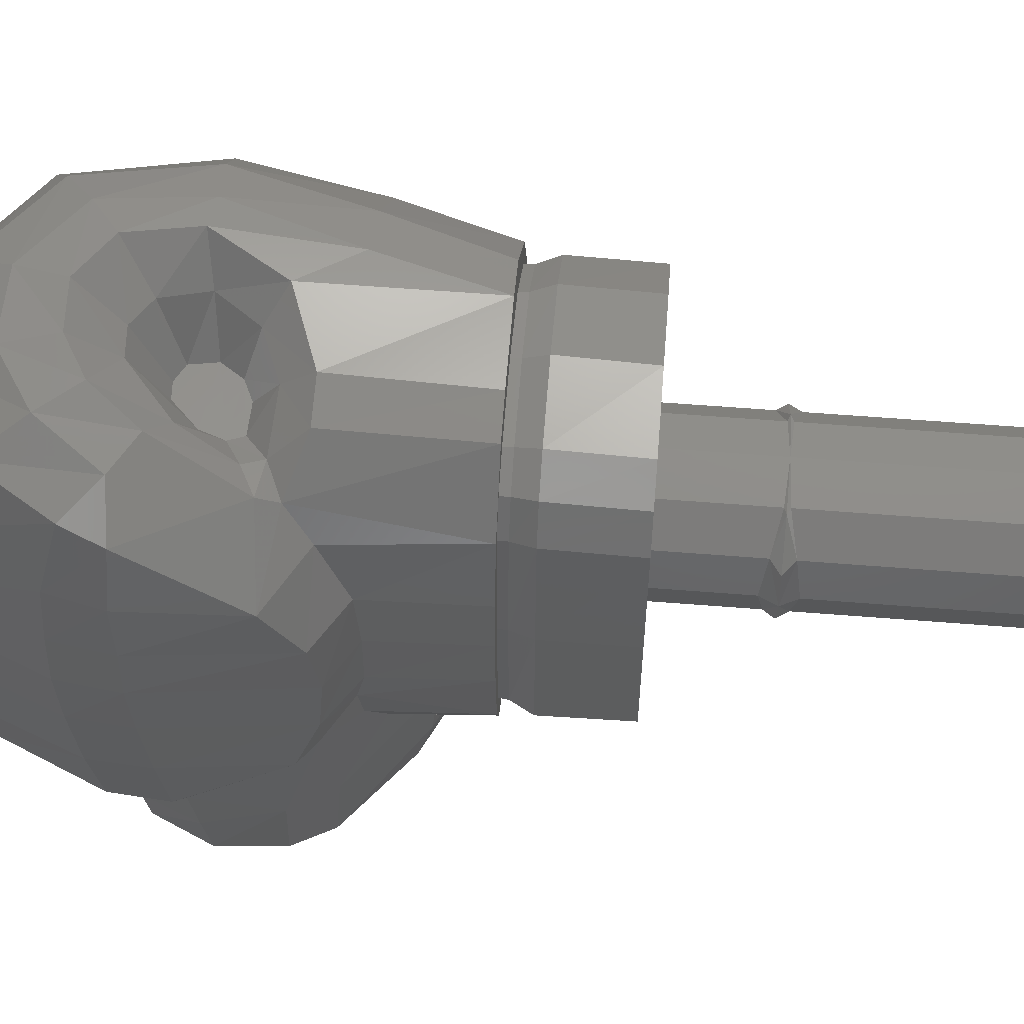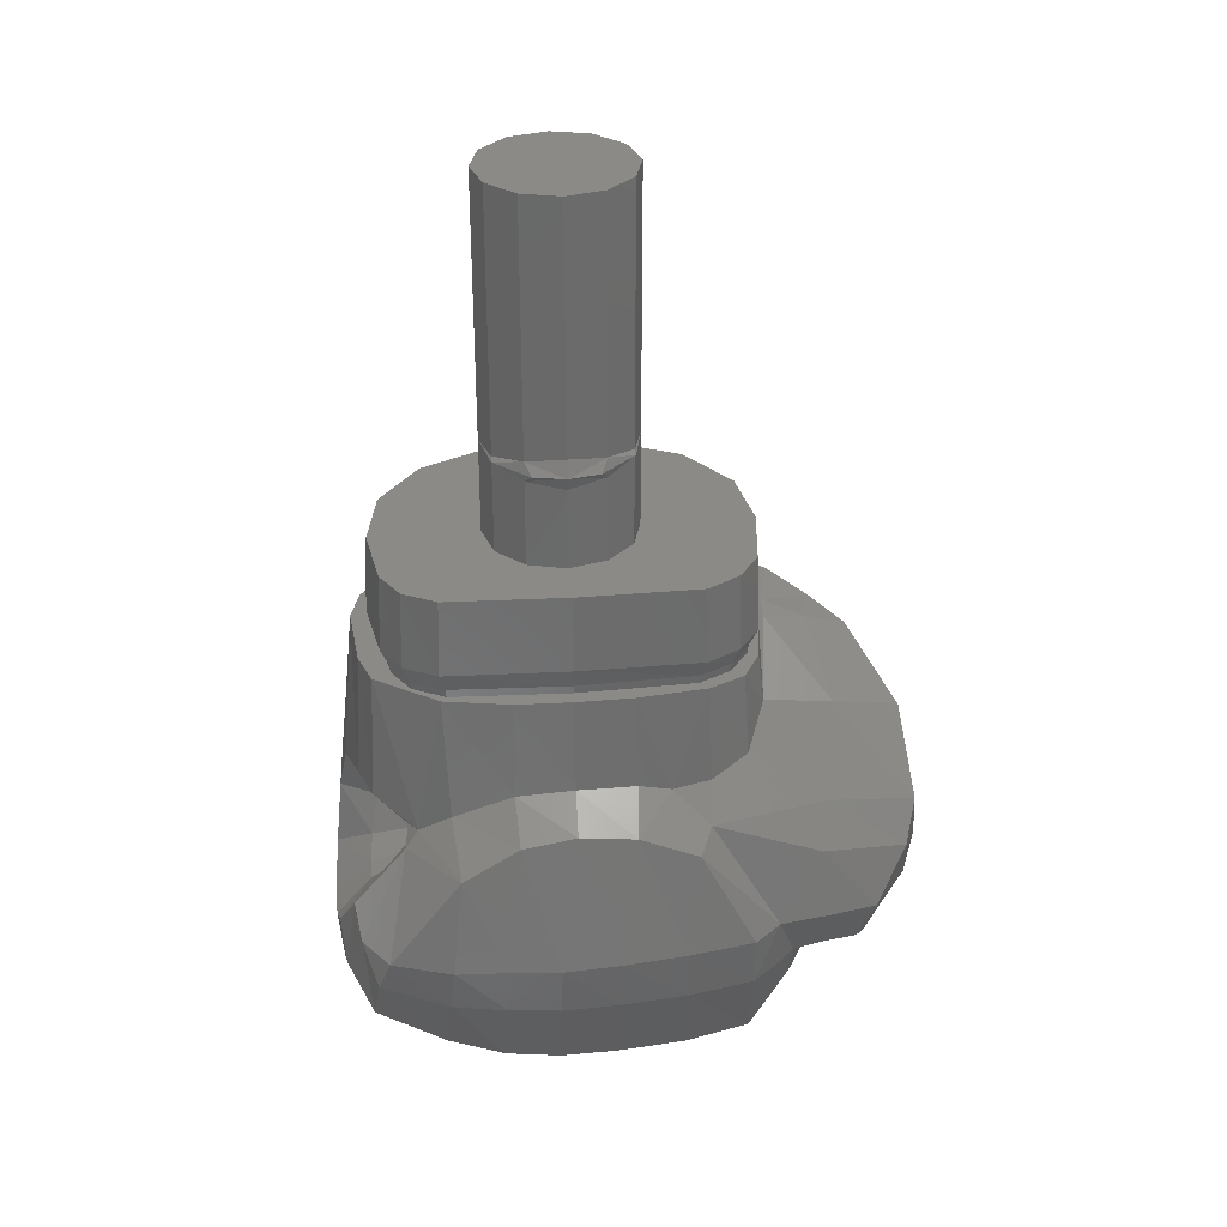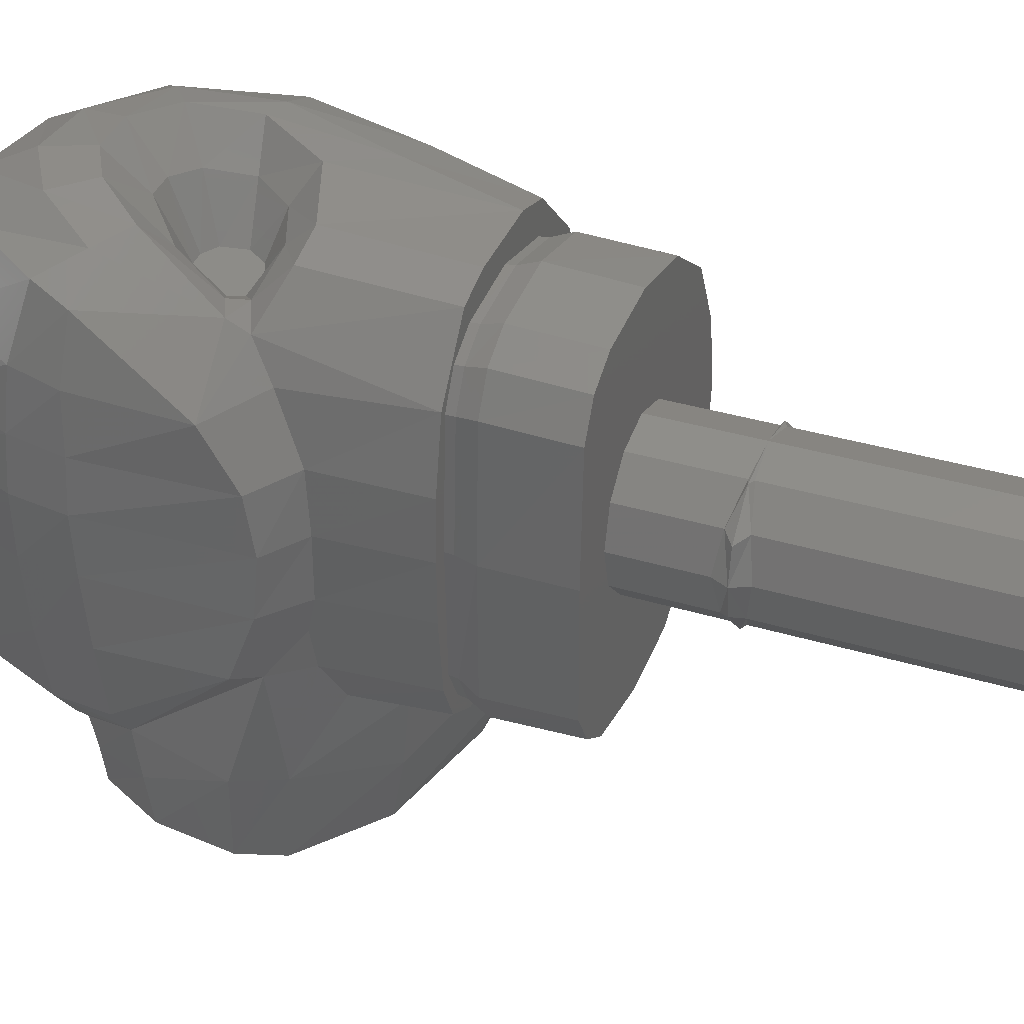
<metadata>
{"format":"stl","ext":"stl","renderer":"f3d","projection":"perspective","resolution":1024,"background":"white","views":[{"elev":58.6,"azim":-85.3,"up":"+Y"},{"elev":32.4,"azim":-96.0,"up":"+Z"},{"elev":35.4,"azim":-68.1,"up":"+Y"}]}
</metadata>
<code>
# stl→obj: 300 verts, 540 faces
v 0.1269 -0.3212 -0.1649
v 0.2094 -0.2174 -0.1649
v 0.03764 -0.3005 -0.1649
v -0.00096 -0.2902 -0.1649
v -0.1114 -0.2739 -0.1649
v -0.1885 -0.192 -0.1649
v -0.162 -0.2463 -0.1649
v 0.2464 -0.105 -0.1649
v -0.2016 -0.08492 -0.1649
v 0.2546 4e-05 -0.1649
v -0.2032 0.00016 -0.1649
v 0.2467 0.1055 -0.1649
v -0.2005 0.08448 -0.1649
v 0.2016 0.209 -0.1649
v -0.1818 0.1861 -0.1649
v 0.1137 0.2944 -0.1649
v -0.1154 0.2807 -0.1649
v 0.055 0.3093 -0.1649
v -0.0602 0.2996 -0.1649
v 0.0006 -0.2987 -0.1718
v -0.1139 -0.2829 -0.2424
v -0.1661 -0.2544 -0.2974
v -0.1937 -0.1976 -0.3208
v -0.2044 -0.1392 -0.3255
v -0.2062 -0.09016 -0.3148
v -0.2088 0.00032 -0.3137
v -0.206 0.0874 -0.3201
v -0.1937 0.1782 -0.3588
v -0.1743 0.2272 -0.3926
v -0.1181 0.2902 -0.3646
v -0.06096 0.3107 -0.3636
v -0.112 -0.3858 -0.2525
v 0.01012 -0.3641 -0.1823
v 0.07676 -0.3787 -0.186
v 0.02364 -0.4263 -0.2053
v -0.0996 -0.4869 -0.2744
v 0.08504 -0.4509 -0.3252
v -0.04212 -0.5116 -0.3959
v -0.1446 -0.514 -0.4771
v -0.2076 -0.4953 -0.3661
v 0.1397 -0.4038 -0.3056
v -0.08328 -0.5057 -0.5899
v 0.01088 -0.5079 -0.5166
v 0.1276 -0.4481 -0.4498
v 0.1791 -0.4106 -0.4406
v 0.092 0.3248 -0.3248
v 0.1561 0.3088 -0.3197
v 0.2464 0.2152 -0.3164
v 0.2947 0.1093 -0.3159
v 0.3122 0.00048 -0.3152
v 0.3056 -0.1081 -0.3148
v 0.2726 -0.2242 -0.3149
v 0.204 -0.3396 -0.307
v 0.2862 0.2173 -0.5032
v 0.2014 0.3157 -0.4945
v 0.3328 0.1096 -0.5068
v 0.3519 0.00024 -0.5068
v 0.3476 -0.1089 -0.5095
v 0.3191 -0.2259 -0.5188
v 0.2265 -0.369 -0.45
v 0.2818 -0.3074 -0.5328
v 0.1752 0.3103 -0.6668
v 0.1225 0.3418 -0.6271
v 0.1372 0.341 -0.4914
v 0.2452 0.219 -0.7016
v 0.2792 0.1113 -0.7175
v 0.2901 0.00828 -0.7224
v 0.2854 -0.09584 -0.7184
v 0.2664 -0.207 -0.7114
v 0.2338 -0.2946 -0.7008
v 0.0846 -0.1984 -0.8436
v 0.076 -0.284 -0.8276
v 0.09096 -0.08956 -0.8545
v 0.09292 0.01248 -0.8595
v 0.08968 0.1133 -0.8524
v 0.07756 0.2109 -0.8314
v 0.05352 0.3076 -0.7614
v 0.02608 0.346 -0.6971
v -0.09848 -0.1822 -0.8645
v -0.1009 -0.2732 -0.8355
v -0.0952 -0.08424 -0.8781
v -0.09396 0.01156 -0.8786
v -0.09328 0.1111 -0.8704
v -0.08992 0.2095 -0.8437
v -0.08404 0.3098 -0.775
v -0.07968 0.3502 -0.6972
v -0.2721 0.00272 -0.3505
v -0.275 -0.08208 -0.3574
v -0.2829 -0.1719 -0.3902
v -0.2409 -0.1927 -0.3683
v -0.2748 0.08464 -0.3628
v -0.2814 0.17 -0.4102
v -0.31 -0.1538 -0.5486
v -0.3036 -0.2526 -0.5382
v -0.3116 -0.05228 -0.5578
v -0.3118 0.03064 -0.5626
v -0.3057 0.1048 -0.5618
v -0.2974 0.1868 -0.565
v -0.2754 0.2782 -0.5578
v -0.297 -0.2525 -0.6173
v -0.3032 -0.1558 -0.6304
v -0.2292 -0.2591 -0.7631
v -0.2399 -0.1618 -0.7783
v -0.2389 -0.05764 -0.7894
v -0.3033 -0.05312 -0.6401
v -0.3022 0.033 -0.6438
v -0.2382 0.03092 -0.7918
v -0.296 0.111 -0.6414
v -0.2314 0.1134 -0.7858
v -0.2848 0.1955 -0.6366
v -0.2176 0.2007 -0.7636
v -0.1973 0.3072 -0.7148
v -0.2605 0.2969 -0.6109
v -0.1575 0.3444 -0.647
v -0.2107 0.3181 -0.5647
v -0.1819 0.2467 -0.4195
v -0.1838 -0.4934 -0.5194
v -0.2457 -0.4786 -0.421
v -0.1236 -0.4889 -0.6091
v -0.2451 -0.4138 -0.5869
v -0.2731 -0.4348 -0.5089
v -0.1915 -0.4374 -0.6213
v 0.0712 0.3537 -0.5897
v 0.09504 0.3438 -0.4986
v 0.00592 0.3587 -0.6305
v -0.06408 0.3577 -0.6268
v -0.1172 0.3514 -0.5951
v -0.1594 0.3268 -0.5327
v -0.2781 -0.2923 -0.5282
v -0.2619 -0.3001 -0.6109
v -0.2143 -0.3645 -0.3557
v -0.2561 -0.3543 -0.4158
v -0.2768 -0.3636 -0.5187
v -0.2422 -0.369 -0.5966
v 0.02876 -0.4338 -0.5518
v -0.06716 -0.4344 -0.6127
v -0.1168 -0.433 -0.627
v -0.1866 -0.394 -0.6322
v 0.1188 -0.4172 -0.4825
v 0.1629 -0.3532 -0.6674
v 0.2045 -0.3518 -0.5627
v 0.0388 -0.348 -0.7506
v -0.1302 0.2417 -0.413
v -0.14 0.2432 -0.4402
v 0.03992 0.3301 -0.4017
v 0.01164 0.2812 -0.4328
v -0.05392 0.2719 -0.4064
v 0.02816 0.2982 -0.5487
v 0.05016 0.2878 -0.4892
v -0.0116 0.3016 -0.5729
v -0.05384 0.3018 -0.57
v -0.1179 0.282 -0.5102
v -0.02296 0.2158 -0.5312
v -0.04648 0.2158 -0.5298
v 0.00052 0.2158 -0.5188
v 0.00656 0.2158 -0.4827
v -0.01364 0.2158 -0.4542
v -0.0424 0.2158 -0.4411
v -0.08628 0.2158 -0.4425
v -0.0942 0.2157 -0.4632
v -0.0822 0.2158 -0.4954
v -0.2458 -0.319 -0.6047
v -0.1814 -0.3488 -0.6441
v -0.1102 -0.3766 -0.6433
v -0.05412 -0.3585 -0.6322
v 0.04464 -0.3501 -0.5808
v 0.1112 -0.4019 -0.4967
v 0.1017 -0.3833 -0.5138
v 0.1602 -0.3844 -0.4934
v 0.1377 -0.3818 -0.5141
v 0.1594 -0.3688 -0.5665
v 0.01968 -0.3673 -0.7051
v -0.01608 -0.3518 -0.6631
v -0.08064 -0.3675 -0.6794
v 0.1273 -0.3718 -0.5375
v 0.08064 -0.3531 -0.6104
v 0.1225 -0.368 -0.6456
v -0.1968 -0.3237 -0.6886
v -0.08328 -0.341 -0.7463
v -0.1092 0.2621 0
v -0.1568 0.2337 0
v 0.1068 0.2594 0
v 0.1946 0.1954 0
v -0.00068 0.2778 0
v -0.1842 0.1835 0
v 0.2417 0.1004 0
v -0.1915 4e-05 0
v 0.2576 4e-05 0
v 0.2443 -0.1014 0
v -0.1882 -0.1851 0
v 0.1983 -0.199 0
v -0.1581 -0.2356 0
v -0.1114 -0.2672 0
v 0.1093 -0.2655 0
v -0.00068 -0.2814 0
v -0.1114 -0.272 -0.1214
v -0.00068 -0.2884 -0.1214
v -0.1581 -0.2398 -0.1214
v -0.1882 -0.1884 -0.1213
v -0.1915 8e-05 -0.1211
v -0.1842 0.1869 -0.1213
v -0.1568 0.238 -0.1214
v -0.1092 0.2669 -0.1214
v -0.00068 0.2843 -0.1214
v 0.1068 0.2641 -0.1214
v 0.1946 0.1989 -0.1213
v 0.2417 0.1023 -0.1213
v 0.2576 8e-05 -0.1213
v 0.2443 -0.1032 -0.1213
v 0.1983 -0.2025 -0.1214
v 0.1093 -0.2676 -0.1214
v 0.00068 -0.2756 -0.1519
v -0.1041 -0.26 -0.1519
v -0.1483 -0.2292 -0.1519
v -0.1746 -0.1802 -0.152
v -0.1817 -4e-05 -0.1521
v -0.1729 0.1784 -0.152
v -0.1471 0.2273 -0.1519
v -0.102 0.2549 -0.1519
v 0.00068 0.2716 -0.1519
v 0.1023 0.2523 -0.1519
v 0.1855 0.19 -0.1519
v 0.23 0.09764 -0.152
v 0.2451 -4e-05 -0.152
v 0.2325 -0.09872 -0.152
v 0.189 -0.1936 -0.1519
v 0.1048 -0.2558 -0.1519
v -0.172 0.1774 -0.1649
v -0.1462 0.226 -0.1649
v -0.1807 -4e-05 -0.1649
v -0.1736 -0.1791 -0.1649
v -0.1474 -0.228 -0.1649
v -0.1033 -0.2585 -0.1649
v 0.00116 -0.274 -0.1649
v 0.1049 -0.2544 -0.1649
v 0.1889 -0.1925 -0.1649
v 0.2323 -0.0982 -0.1649
v 0.2448 -4e-05 -0.1649
v 0.2299 0.09708 -0.1649
v 0.1854 0.1889 -0.1649
v 0.1025 0.2508 -0.1649
v 0.00116 0.27 -0.1649
v -0.1013 0.2535 -0.1649
v -0.1144 0 0.1717
v -0.09904 0.05716 0.1634
v -0.1264 0 0.148
v -0.1155 0.04784 0.1472
v -0.06664 0.09996 0.1473
v -0.05716 0.09904 0.1519
v 0 0.1144 0.148
v -0.05716 0.09904 0.1441
v -0.09904 0.05716 0.1326
v -0.1144 0 0.1243
v -0.09904 -0.05716 0.1634
v -0.1155 -0.04784 0.1472
v -0.06664 -0.09996 0.1473
v -0.05716 -0.09904 0.1519
v 0 -0.1144 0.148
v -0.05716 -0.09904 0.1441
v -0.09904 -0.05716 0.1326
v 0.1144 0 0.1717
v 0.1264 0 0.148
v 0.09904 0.05716 0.1634
v 0.1155 0.04784 0.1472
v 0.06664 0.09996 0.1473
v 0.05716 0.09904 0.1519
v 0.05716 0.09904 0.1441
v 0.09904 0.05716 0.1326
v 0.1144 0 0.1243
v 0.09904 -0.05716 0.1634
v 0.1155 -0.04784 0.1472
v 0.06664 -0.09996 0.1473
v 0.05716 -0.09904 0.1519
v 0.05716 -0.09904 0.1441
v 0.09904 -0.05716 0.1326
v 0.09904 0.05716 0
v 0.05716 0.09904 0
v 0.09904 0.05716 0.55
v 0.05716 0.09904 0.55
v 0 0.1144 0
v 0 0.1144 0.55
v -0.05716 0.09904 0
v -0.05716 0.09904 0.55
v -0.09904 0.05716 0
v -0.09904 0.05716 0.55
v -0.1144 0 0
v -0.1144 0 0.55
v -0.09904 -0.05716 0
v -0.09904 -0.05716 0.55
v -0.05716 -0.09904 0
v -0.05716 -0.09904 0.55
v 0 -0.1144 0
v 0 -0.1144 0.55
v 0.05716 -0.09904 0
v 0.05716 -0.09904 0.55
v 0.09904 -0.05716 0
v 0.09904 -0.05716 0.55
v 0.1144 0 0
v 0.1144 0 0.55
v 0 0 0.55
f 1 2 3
f 3 2 4
f 4 2 5
f 6 7 5
f 5 2 6
f 8 6 2
f 9 6 8
f 9 8 10
f 9 10 11
f 10 12 11
f 11 12 13
f 12 14 13
f 13 14 15
f 15 14 16
f 15 16 17
f 17 16 18
f 18 19 17
f 20 4 21
f 21 4 5
f 22 21 7
f 5 7 21
f 23 22 6
f 7 6 22
f 23 6 24
f 6 9 24
f 24 9 25
f 26 25 11
f 11 25 9
f 27 26 13
f 26 11 13
f 28 27 15
f 27 13 15
f 28 15 29
f 15 17 29
f 17 30 29
f 17 19 30
f 19 31 30
f 3 4 20
f 21 32 20
f 32 33 20
f 3 34 1
f 35 34 33
f 33 34 3
f 3 20 33
f 35 36 37
f 36 38 37
f 39 38 40
f 40 38 36
f 34 35 41
f 35 37 41
f 42 43 39
f 39 43 38
f 43 44 38
f 38 44 37
f 41 37 45
f 37 44 45
f 18 16 46
f 16 47 46
f 48 47 14
f 47 16 14
f 49 48 12
f 48 14 12
f 50 49 10
f 10 49 12
f 51 50 8
f 8 50 10
f 52 51 2
f 2 51 8
f 53 52 1
f 1 52 2
f 54 55 48
f 55 47 48
f 56 54 49
f 54 48 49
f 57 56 50
f 56 49 50
f 58 57 51
f 57 50 51
f 51 52 58
f 52 59 58
f 53 60 52
f 59 52 61
f 52 60 61
f 62 63 55
f 64 55 63
f 65 62 54
f 62 55 54
f 66 65 56
f 65 54 56
f 67 66 57
f 66 56 57
f 68 67 58
f 67 57 58
f 69 68 59
f 68 58 59
f 59 61 69
f 69 61 70
f 69 70 71
f 72 71 70
f 71 73 69
f 69 73 68
f 73 74 68
f 68 74 67
f 74 75 67
f 75 66 67
f 75 76 66
f 76 65 66
f 76 77 65
f 77 62 65
f 77 78 62
f 63 62 78
f 71 72 79
f 80 79 72
f 73 71 81
f 79 81 71
f 74 73 82
f 81 82 73
f 75 74 83
f 74 82 83
f 83 84 75
f 84 76 75
f 84 85 76
f 85 77 76
f 78 77 86
f 86 77 85
f 87 88 26
f 25 26 88
f 89 90 88
f 90 24 88
f 24 25 88
f 91 87 27
f 87 26 27
f 27 28 91
f 28 92 91
f 89 93 94
f 89 88 93
f 93 88 95
f 96 95 87
f 88 87 95
f 87 91 96
f 91 97 96
f 91 92 97
f 92 98 97
f 99 98 92
f 100 101 102
f 102 101 103
f 104 103 105
f 101 105 103
f 105 106 104
f 106 107 104
f 106 108 107
f 108 109 107
f 108 110 109
f 110 111 109
f 112 111 113
f 111 110 113
f 114 112 115
f 115 112 113
f 102 103 80
f 103 79 80
f 103 104 79
f 104 81 79
f 82 81 107
f 104 107 81
f 83 82 109
f 107 109 82
f 109 111 83
f 111 84 83
f 111 112 84
f 112 85 84
f 86 85 114
f 114 85 112
f 101 100 93
f 93 100 94
f 105 101 95
f 95 101 93
f 106 105 96
f 96 105 95
f 108 106 97
f 97 106 96
f 97 98 108
f 98 110 108
f 113 110 99
f 98 99 110
f 28 29 92
f 29 116 92
f 92 116 99
f 113 99 115
f 115 99 116
f 117 39 118
f 39 40 118
f 119 42 117
f 42 39 117
f 120 117 121
f 121 117 118
f 117 120 119
f 122 119 120
f 63 123 64
f 124 64 123
f 78 125 63
f 123 63 125
f 125 78 126
f 126 78 86
f 127 114 128
f 128 114 115
f 126 86 127
f 127 86 114
f 128 115 116
f 90 89 129
f 89 94 129
f 130 129 100
f 129 94 100
f 24 90 23
f 131 40 32
f 36 32 40
f 32 36 33
f 35 33 36
f 118 132 121
f 133 121 132
f 121 133 120
f 134 120 133
f 135 43 136
f 42 136 43
f 136 42 137
f 42 119 137
f 137 119 138
f 122 138 119
f 120 134 122
f 134 138 122
f 44 43 139
f 135 139 43
f 41 53 34
f 53 1 34
f 140 70 141
f 141 70 61
f 70 140 72
f 140 142 72
f 29 143 116
f 144 116 143
f 145 146 31
f 31 146 147
f 123 148 124
f 124 148 149
f 125 150 123
f 123 150 148
f 150 125 151
f 125 126 151
f 126 127 151
f 151 127 152
f 152 127 128
f 116 144 128
f 144 152 128
f 124 149 145
f 145 149 146
f 29 30 143
f 143 30 147
f 30 31 147
f 153 150 154
f 150 151 154
f 150 153 148
f 148 153 155
f 148 155 149
f 156 149 155
f 149 156 146
f 146 156 157
f 146 157 147
f 147 157 158
f 143 147 159
f 158 159 147
f 144 143 160
f 160 143 159
f 144 160 152
f 160 161 152
f 154 151 161
f 152 161 151
f 154 161 155
f 155 153 154
f 157 160 159
f 159 158 157
f 160 157 156
f 156 161 160
f 161 156 155
f 55 64 47
f 64 46 47
f 145 31 18
f 31 19 18
f 46 145 18
f 64 124 46
f 145 46 124
f 53 41 60
f 41 45 60
f 32 21 131
f 21 22 131
f 22 23 131
f 23 90 131
f 131 90 132
f 90 129 132
f 129 133 132
f 133 129 134
f 129 162 134
f 134 162 138
f 162 163 138
f 164 137 163
f 138 163 137
f 165 136 164
f 164 136 137
f 166 135 165
f 135 136 165
f 135 166 167
f 139 135 167
f 166 168 167
f 40 131 118
f 132 118 131
f 61 60 141
f 169 141 60
f 169 45 139
f 45 44 139
f 139 167 169
f 170 169 167
f 169 170 141
f 170 171 141
f 172 173 174
f 173 165 174
f 174 165 164
f 168 166 175
f 166 176 175
f 176 166 173
f 166 165 173
f 60 45 169
f 173 172 176
f 176 172 177
f 177 171 176
f 171 175 176
f 163 178 164
f 179 174 178
f 174 164 178
f 175 171 170
f 175 170 168
f 168 170 167
f 141 171 140
f 171 177 140
f 140 177 142
f 177 172 142
f 142 172 179
f 172 174 179
f 72 142 80
f 142 179 80
f 130 100 178
f 102 178 100
f 178 102 179
f 80 179 102
f 130 178 162
f 163 162 178
f 129 130 162
f 180 181 182
f 183 182 181
f 184 180 182
f 181 185 183
f 186 183 185
f 186 185 187
f 186 187 188
f 189 188 190
f 188 187 190
f 191 189 192
f 193 194 191
f 193 195 194
f 190 192 189
f 193 191 192
f 196 197 193
f 193 197 195
f 193 192 196
f 196 192 198
f 192 190 198
f 198 190 199
f 200 199 187
f 187 199 190
f 201 200 185
f 200 187 185
f 202 201 181
f 185 181 201
f 181 180 202
f 180 203 202
f 204 203 184
f 203 180 184
f 205 204 182
f 182 204 184
f 206 205 183
f 183 205 182
f 207 206 186
f 186 206 183
f 208 207 188
f 188 207 186
f 209 208 189
f 208 188 189
f 210 209 191
f 209 189 191
f 211 210 194
f 210 191 194
f 197 211 195
f 211 194 195
f 197 196 212
f 196 213 212
f 196 198 213
f 213 198 214
f 198 199 214
f 199 215 214
f 199 200 215
f 216 215 200
f 200 201 216
f 201 217 216
f 201 202 217
f 217 202 218
f 202 203 218
f 203 219 218
f 203 204 219
f 220 219 204
f 204 205 220
f 221 220 205
f 205 206 221
f 222 221 206
f 206 207 222
f 223 222 207
f 207 208 223
f 224 223 208
f 208 209 224
f 209 225 224
f 209 210 225
f 210 226 225
f 210 211 226
f 211 227 226
f 211 197 227
f 197 212 227
f 217 218 228
f 228 218 229
f 216 217 230
f 217 228 230
f 215 216 231
f 230 231 216
f 214 215 232
f 215 231 232
f 213 214 233
f 214 232 233
f 212 213 234
f 213 233 234
f 234 235 212
f 212 235 227
f 226 227 236
f 227 235 236
f 225 226 237
f 226 236 237
f 224 225 238
f 225 237 238
f 223 224 239
f 238 239 224
f 222 223 240
f 239 240 223
f 221 222 241
f 240 241 222
f 241 242 221
f 242 220 221
f 219 220 243
f 242 243 220
f 218 219 229
f 219 243 229
f 244 245 246
f 246 245 247
f 247 245 248
f 245 249 248
f 249 250 248
f 251 248 250
f 247 248 252
f 252 248 251
f 253 246 252
f 252 246 247
f 244 246 254
f 254 246 255
f 255 256 254
f 254 256 257
f 257 256 258
f 259 258 256
f 255 260 256
f 260 259 256
f 255 246 260
f 260 246 253
f 261 262 263
f 262 264 263
f 264 265 263
f 263 265 266
f 266 265 250
f 267 250 265
f 264 268 265
f 268 267 265
f 269 268 262
f 268 264 262
f 261 270 262
f 270 271 262
f 271 270 272
f 270 273 272
f 273 258 272
f 274 272 258
f 271 272 275
f 275 272 274
f 271 275 262
f 275 269 262
f 276 277 278
f 277 279 278
f 277 280 279
f 280 281 279
f 280 282 281
f 282 283 281
f 282 284 283
f 284 285 283
f 284 286 285
f 286 287 285
f 286 288 287
f 288 289 287
f 288 290 289
f 290 291 289
f 290 292 291
f 292 293 291
f 292 294 293
f 294 295 293
f 294 296 295
f 296 297 295
f 296 298 297
f 298 299 297
f 298 276 299
f 276 278 299
f 278 279 300
f 279 281 300
f 281 283 300
f 283 285 300
f 285 287 300
f 287 289 300
f 289 291 300
f 291 293 300
f 293 295 300
f 295 297 300
f 297 299 300
f 299 278 300

</code>
